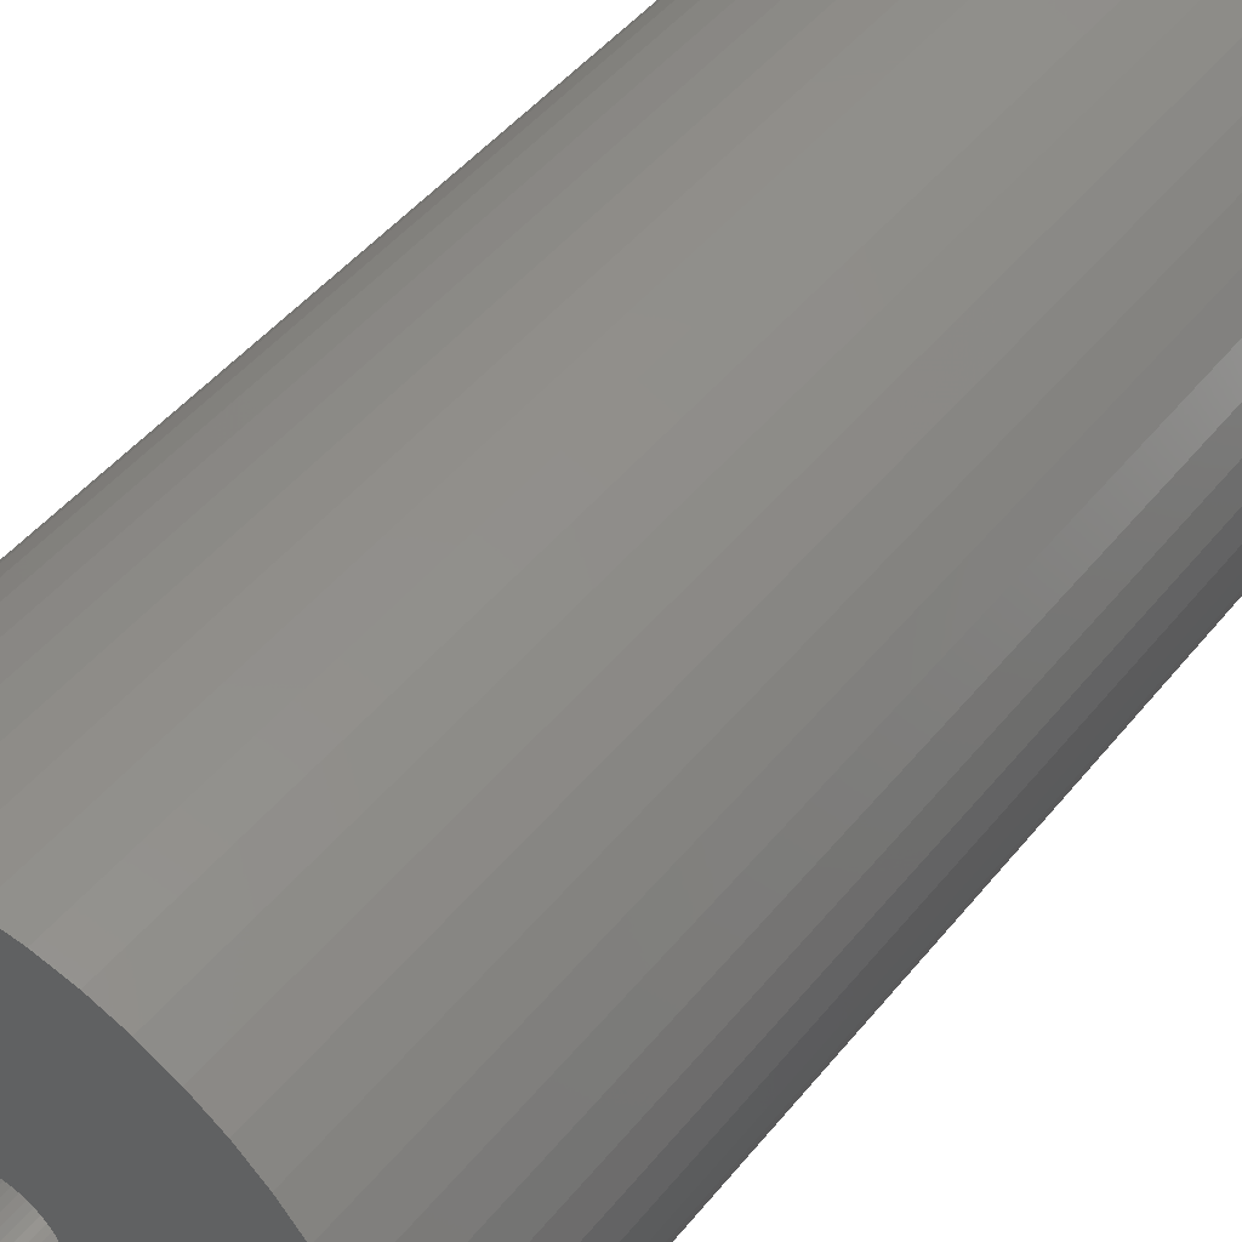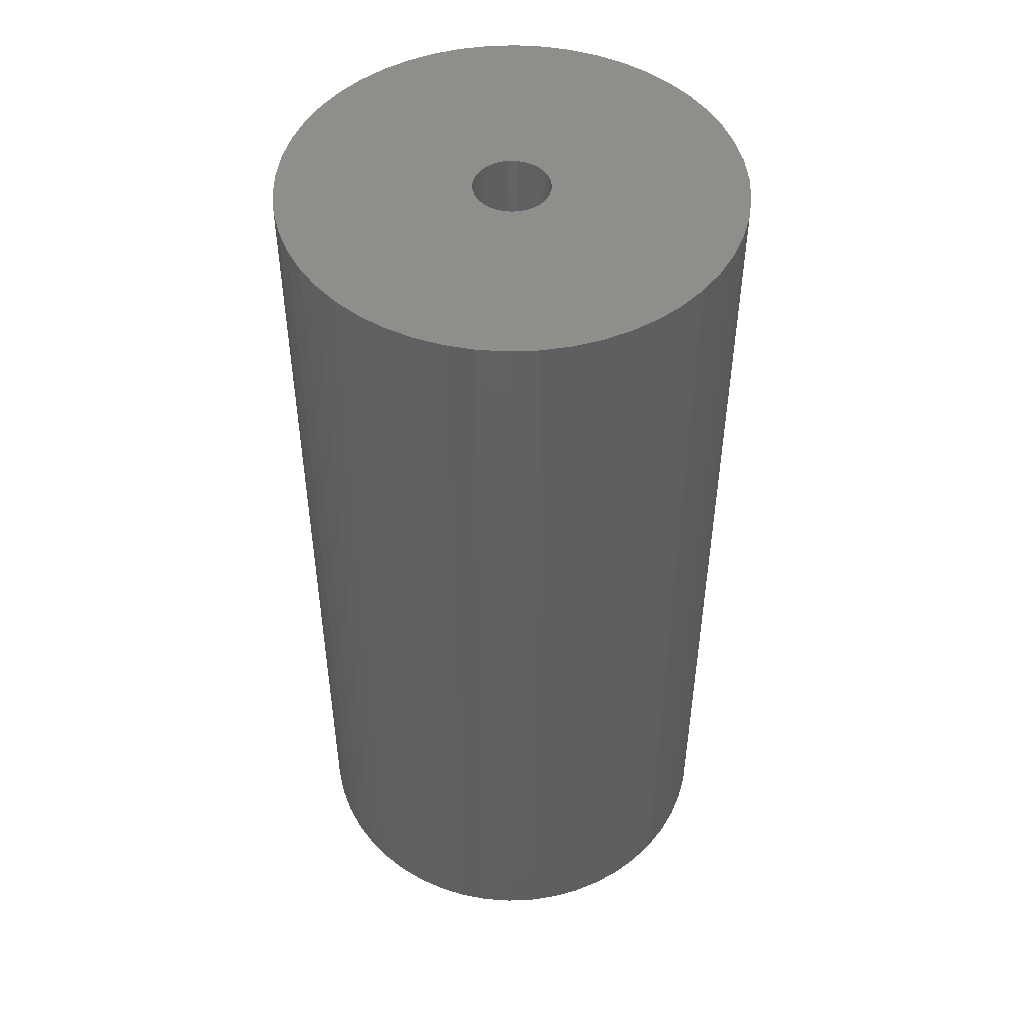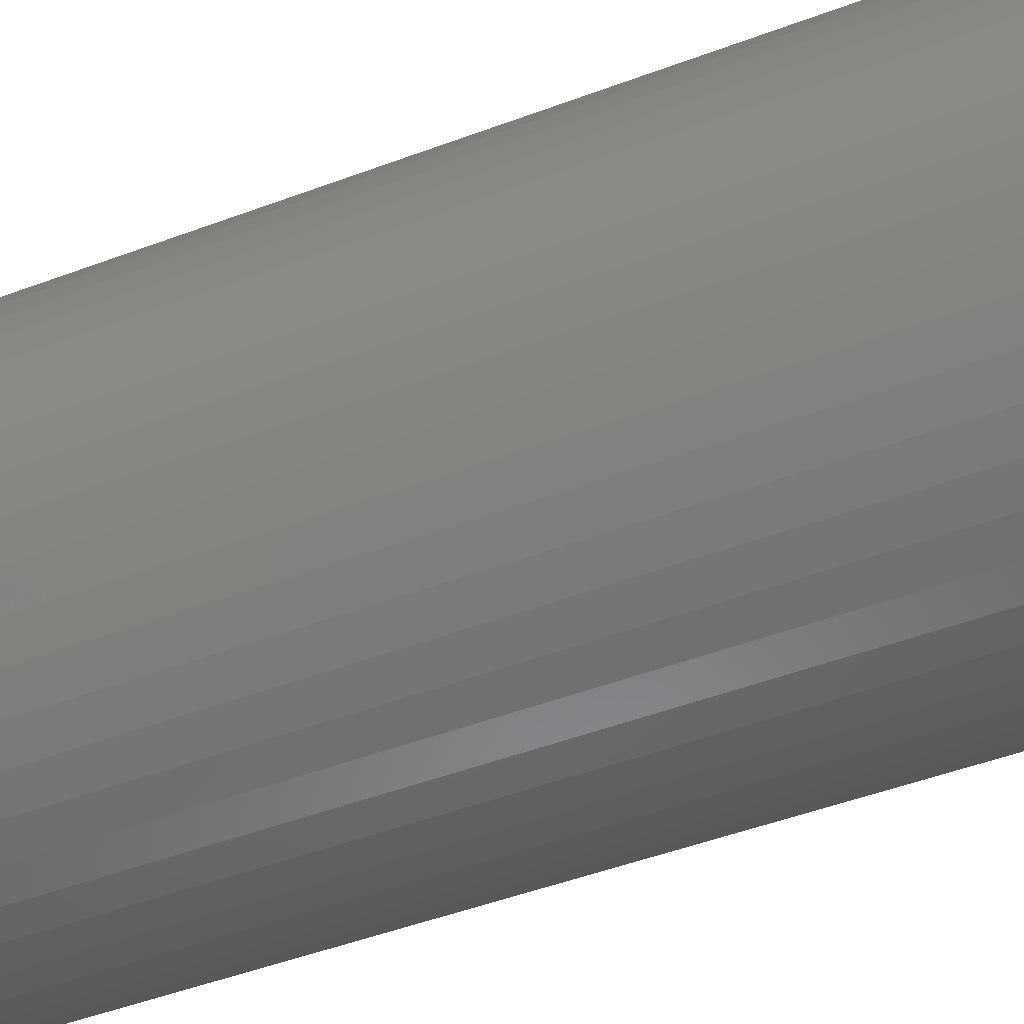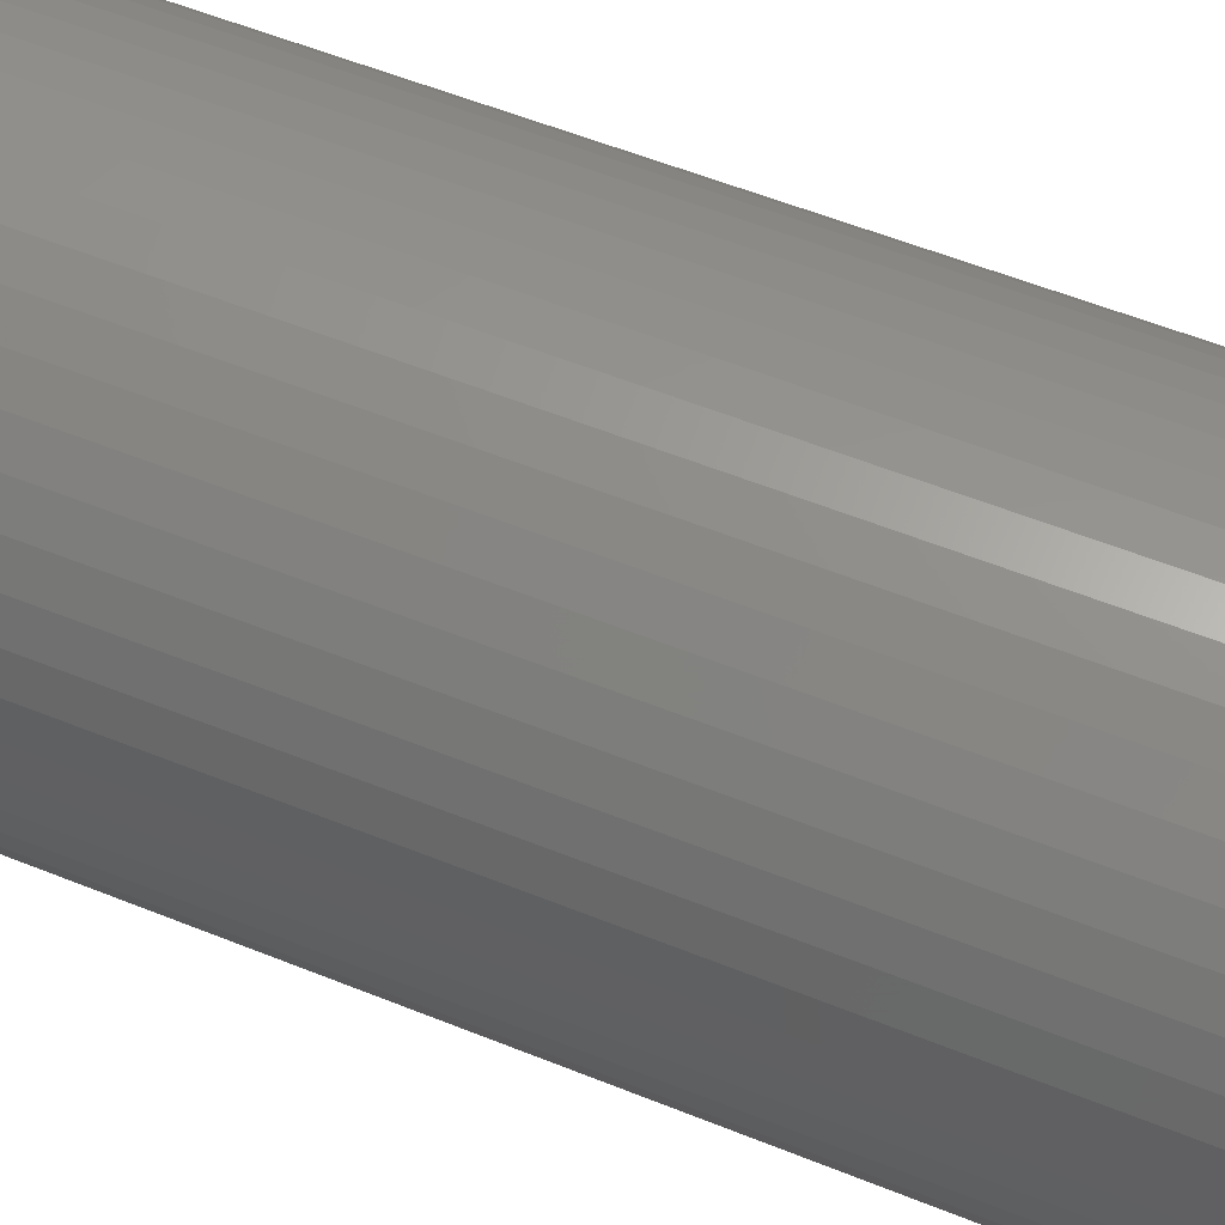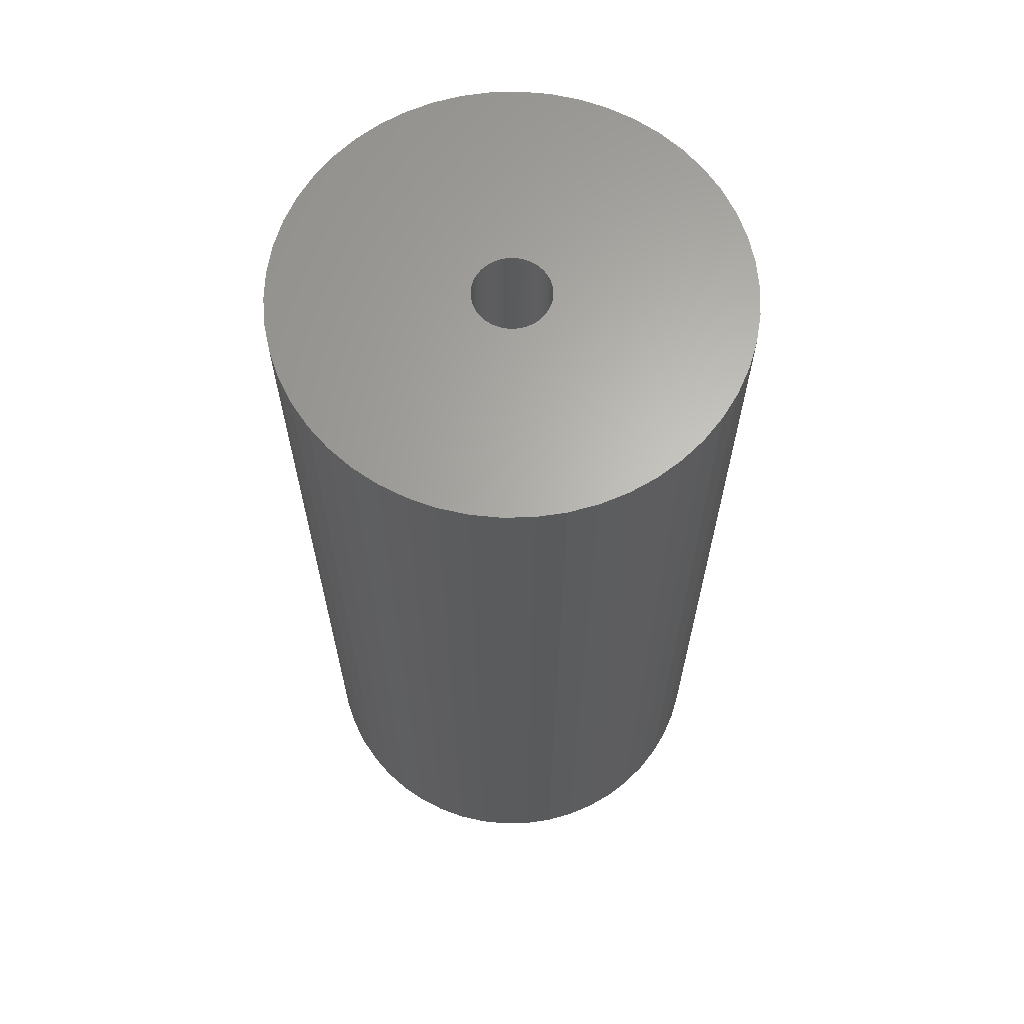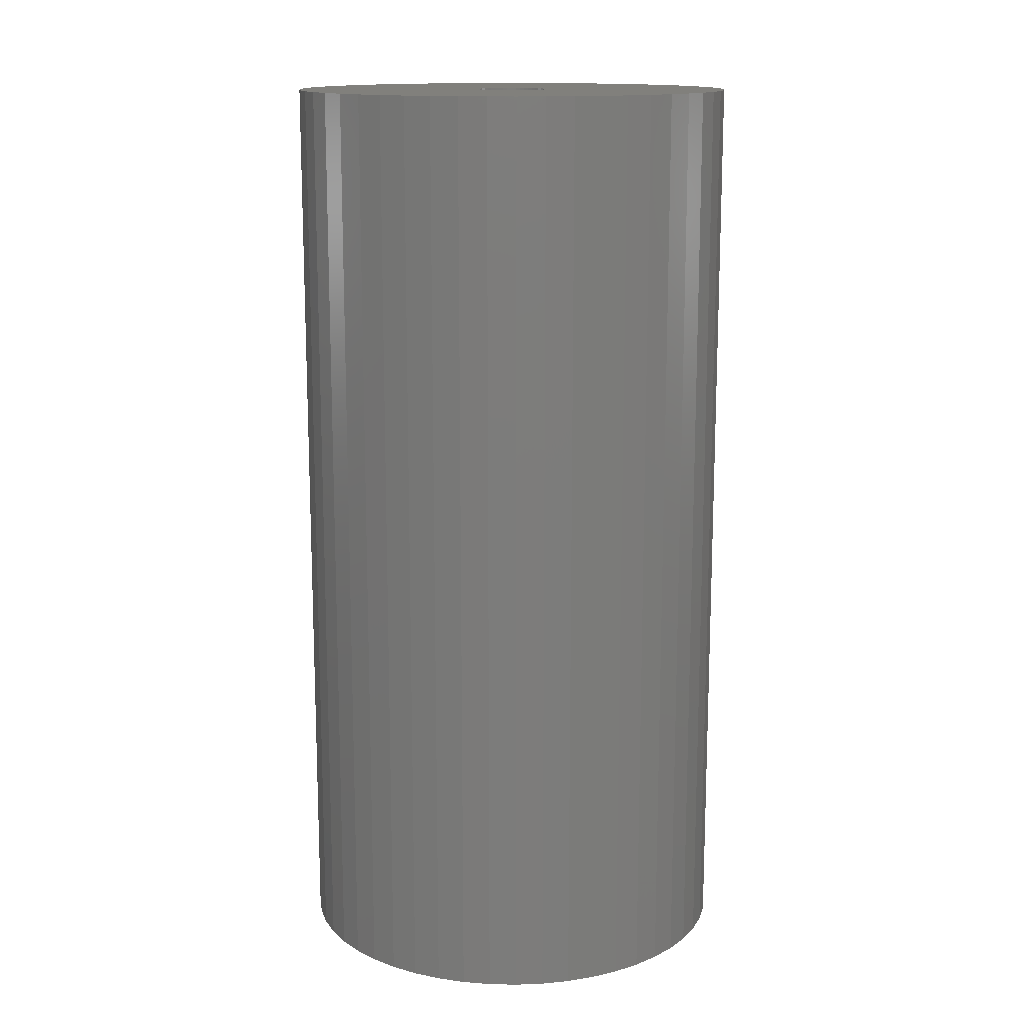
<metadata>
{"format":"stl","ext":"stl","renderer":"f3d","projection":"perspective","resolution":1024,"background":"white","views":[{"elev":45.6,"azim":-144.0,"up":"+Y"},{"elev":48.5,"azim":-117.9,"up":"+Z"},{"elev":-48.7,"azim":112.7,"up":"+Y"},{"elev":56.9,"azim":-67.2,"up":"+Y"},{"elev":64.7,"azim":92.2,"up":"+Z"},{"elev":14.1,"azim":-170.3,"up":"+Z"}]}
</metadata>
<code>
# stl→obj: 200 verts, 400 faces
v 24 0 49.5
v 23.81 3.008 -49.5
v 23.81 3.008 49.5
v 24 0 -49.5
v -24 0 -49.5
v -23.81 3.008 49.5
v -23.81 3.008 -49.5
v -24 0 49.5
v 1.507 23.95 -49.5
v -1.507 23.95 49.5
v 1.507 23.95 49.5
v -1.507 23.95 -49.5
v -1.507 -23.95 -49.5
v 1.507 -23.95 49.5
v -1.507 -23.95 49.5
v 1.507 -23.95 -49.5
v 17.5 16.43 -49.5
v 15.3 18.49 49.5
v 17.5 16.43 49.5
v 15.3 18.49 -49.5
v -15.3 18.49 -49.5
v -17.5 16.43 49.5
v -15.3 18.49 49.5
v -17.5 16.43 -49.5
v -7.416 22.83 -49.5
v -10.22 21.72 49.5
v -7.416 22.83 49.5
v -10.22 21.72 -49.5
v 21.03 -11.56 49.5
v 22.31 -8.835 -49.5
v 22.31 -8.835 49.5
v 21.03 -11.56 -49.5
v 22.31 8.835 49.5
v 21.03 11.56 -49.5
v 21.03 11.56 49.5
v 22.31 8.835 -49.5
v 23.25 5.969 -49.5
v 23.25 5.969 49.5
v 19.42 14.11 -49.5
v 19.42 14.11 49.5
v 10.22 21.72 -49.5
v 7.416 22.83 49.5
v 10.22 21.72 49.5
v 7.416 22.83 -49.5
v 4.497 23.57 49.5
v 4.497 23.57 -49.5
v 12.86 20.26 -49.5
v 12.86 20.26 49.5
v -22.31 8.835 -49.5
v -21.03 11.56 49.5
v -21.03 11.56 -49.5
v -22.31 8.835 49.5
v -19.42 14.11 -49.5
v -19.42 14.11 49.5
v -23.25 5.969 -49.5
v -23.25 5.969 49.5
v -4.497 23.57 49.5
v -4.497 23.57 -49.5
v 4.497 -23.57 49.5
v 4.497 -23.57 -49.5
v 4 0 49.5
v 3.968 0.5013 49.5
v 23.81 -3.008 49.5
v 3.874 0.9948 49.5
v 3.968 -0.5013 49.5
v 3.719 1.472 49.5
v 23.25 -5.969 49.5
v 3.505 1.927 49.5
v 3.874 -0.9948 49.5
v 3.236 2.351 49.5
v 2.916 2.738 49.5
v 3.719 -1.472 49.5
v 2.55 3.082 49.5
v 2.143 3.377 49.5
v 3.505 -1.927 49.5
v 1.703 3.619 49.5
v 19.42 -14.11 49.5
v 1.236 3.804 49.5
v 3.236 -2.351 49.5
v 17.5 -16.43 49.5
v 0.7495 3.929 49.5
v 0.2512 3.992 49.5
v -0.2512 3.992 49.5
v -0.7495 3.929 49.5
v -1.236 3.804 49.5
v -1.703 3.619 49.5
v -2.143 3.377 49.5
v -12.86 20.26 49.5
v -2.55 3.082 49.5
v -2.916 2.738 49.5
v -3.236 2.351 49.5
v 2.916 -2.738 49.5
v 15.3 -18.49 49.5
v 2.55 -3.082 49.5
v 12.86 -20.26 49.5
v 2.143 -3.377 49.5
v 10.22 -21.72 49.5
v 1.703 -3.619 49.5
v 7.416 -22.83 49.5
v 1.236 -3.804 49.5
v 0.7495 -3.929 49.5
v 0.2512 -3.992 49.5
v -0.2512 -3.992 49.5
v -0.7495 -3.929 49.5
v -4.497 -23.57 49.5
v -1.236 -3.804 49.5
v -7.416 -22.83 49.5
v -1.703 -3.619 49.5
v -10.22 -21.72 49.5
v -2.143 -3.377 49.5
v -12.86 -20.26 49.5
v -2.55 -3.082 49.5
v -15.3 -18.49 49.5
v -2.916 -2.738 49.5
v -17.5 -16.43 49.5
v -3.236 -2.351 49.5
v -19.42 -14.11 49.5
v -3.505 -1.927 49.5
v -21.03 -11.56 49.5
v -3.719 -1.472 49.5
v -22.31 -8.835 49.5
v -3.874 -0.9948 49.5
v -23.25 -5.969 49.5
v -3.968 -0.5013 49.5
v -23.81 -3.008 49.5
v -4 0 49.5
v -3.505 1.927 49.5
v -3.719 1.472 49.5
v -3.874 0.9948 49.5
v -3.968 0.5013 49.5
v -12.86 20.26 -49.5
v 23.81 -3.008 -49.5
v 19.42 -14.11 -49.5
v 17.5 -16.43 -49.5
v 23.25 -5.969 -49.5
v -17.5 -16.43 -49.5
v -15.3 -18.49 -49.5
v -21.03 -11.56 -49.5
v -22.31 -8.835 -49.5
v -19.42 -14.11 -49.5
v 4 0 -49.5
v 3.968 -0.5013 -49.5
v 3.874 -0.9948 -49.5
v 3.968 0.5013 -49.5
v 3.719 -1.472 -49.5
v 3.505 -1.927 -49.5
v 3.874 0.9948 -49.5
v 3.236 -2.351 -49.5
v 2.916 -2.738 -49.5
v 15.3 -18.49 -49.5
v 3.719 1.472 -49.5
v 2.55 -3.082 -49.5
v 12.86 -20.26 -49.5
v 2.143 -3.377 -49.5
v 10.22 -21.72 -49.5
v 3.505 1.927 -49.5
v 1.703 -3.619 -49.5
v 7.416 -22.83 -49.5
v 1.236 -3.804 -49.5
v 3.236 2.351 -49.5
v 0.7495 -3.929 -49.5
v 0.2512 -3.992 -49.5
v -0.2512 -3.992 -49.5
v -0.7495 -3.929 -49.5
v -4.497 -23.57 -49.5
v -1.236 -3.804 -49.5
v -7.416 -22.83 -49.5
v -1.703 -3.619 -49.5
v -10.22 -21.72 -49.5
v -2.143 -3.377 -49.5
v -12.86 -20.26 -49.5
v -2.55 -3.082 -49.5
v -2.916 -2.738 -49.5
v -3.236 -2.351 -49.5
v 2.916 2.738 -49.5
v 2.55 3.082 -49.5
v 2.143 3.377 -49.5
v 1.703 3.619 -49.5
v 1.236 3.804 -49.5
v 0.7495 3.929 -49.5
v 0.2512 3.992 -49.5
v -0.2512 3.992 -49.5
v -0.7495 3.929 -49.5
v -1.236 3.804 -49.5
v -1.703 3.619 -49.5
v -2.143 3.377 -49.5
v -2.55 3.082 -49.5
v -2.916 2.738 -49.5
v -3.236 2.351 -49.5
v -3.505 1.927 -49.5
v -3.719 1.472 -49.5
v -3.874 0.9948 -49.5
v -3.968 0.5013 -49.5
v -4 0 -49.5
v -3.505 -1.927 -49.5
v -3.719 -1.472 -49.5
v -3.874 -0.9948 -49.5
v -23.25 -5.969 -49.5
v -3.968 -0.5013 -49.5
v -23.81 -3.008 -49.5
f 1 2 3
f 2 1 4
f 5 6 7
f 6 5 8
f 9 10 11
f 10 9 12
f 13 14 15
f 14 13 16
f 17 18 19
f 18 17 20
f 21 22 23
f 22 21 24
f 25 26 27
f 26 25 28
f 29 30 31
f 30 29 32
f 33 34 35
f 34 33 36
f 3 37 38
f 37 3 2
f 35 39 40
f 39 35 34
f 41 42 43
f 42 41 44
f 44 45 42
f 45 44 46
f 47 43 48
f 43 47 41
f 49 50 51
f 50 49 52
f 53 22 24
f 22 53 54
f 55 52 49
f 52 55 56
f 12 57 10
f 57 12 58
f 16 59 14
f 59 16 60
f 38 36 33
f 36 38 37
f 40 17 19
f 17 40 39
f 46 11 45
f 11 46 9
f 20 48 18
f 48 20 47
f 51 54 53
f 54 51 50
f 7 56 55
f 56 7 6
f 61 1 3
f 62 3 38
f 1 61 63
f 64 38 33
f 65 63 61
f 66 33 35
f 63 65 67
f 68 35 40
f 69 67 65
f 70 40 19
f 67 69 31
f 71 19 18
f 72 31 69
f 73 18 48
f 31 72 29
f 74 48 43
f 75 29 72
f 76 43 42
f 29 75 77
f 78 42 45
f 79 77 75
f 77 79 80
f 3 62 61
f 38 64 62
f 33 66 64
f 35 68 66
f 40 70 68
f 19 71 70
f 18 73 71
f 48 74 73
f 43 76 74
f 81 45 11
f 42 78 76
f 45 81 78
f 11 82 81
f 11 83 82
f 10 83 11
f 83 10 84
f 57 84 10
f 84 57 85
f 27 85 57
f 85 27 86
f 26 86 27
f 86 26 87
f 88 87 26
f 87 88 89
f 23 89 88
f 89 23 90
f 90 22 91
f 22 90 23
f 92 80 79
f 80 92 93
f 94 93 92
f 93 94 95
f 96 95 94
f 95 96 97
f 98 97 96
f 97 98 99
f 100 99 98
f 99 100 59
f 101 59 100
f 59 101 14
f 102 14 101
f 103 14 102
f 15 103 104
f 105 104 106
f 103 15 14
f 107 106 108
f 109 108 110
f 111 110 112
f 113 112 114
f 115 114 116
f 117 116 118
f 119 118 120
f 121 120 122
f 123 122 124
f 104 105 15
f 125 124 126
f 54 91 22
f 91 54 127
f 106 107 105
f 50 127 54
f 108 109 107
f 127 50 128
f 110 111 109
f 52 128 50
f 112 113 111
f 128 52 129
f 114 115 113
f 56 129 52
f 116 117 115
f 129 56 130
f 118 119 117
f 6 130 56
f 120 121 119
f 130 6 126
f 122 123 121
f 8 126 6
f 124 125 123
f 126 8 125
f 28 88 26
f 88 28 131
f 131 23 88
f 23 131 21
f 58 27 57
f 27 58 25
f 63 4 1
f 4 63 132
f 80 133 77
f 133 80 134
f 31 135 67
f 135 31 30
f 67 132 63
f 132 67 135
f 136 113 115
f 113 136 137
f 138 121 139
f 121 138 119
f 136 117 140
f 117 136 115
f 141 4 132
f 142 132 135
f 4 141 2
f 143 135 30
f 144 2 141
f 145 30 32
f 2 144 37
f 146 32 133
f 147 37 144
f 148 133 134
f 37 147 36
f 149 134 150
f 151 36 147
f 152 150 153
f 36 151 34
f 154 153 155
f 156 34 151
f 157 155 158
f 34 156 39
f 159 158 60
f 160 39 156
f 39 160 17
f 132 142 141
f 135 143 142
f 30 145 143
f 32 146 145
f 133 148 146
f 134 149 148
f 150 152 149
f 153 154 152
f 155 157 154
f 161 60 16
f 158 159 157
f 60 161 159
f 16 162 161
f 16 163 162
f 13 163 16
f 163 13 164
f 165 164 13
f 164 165 166
f 167 166 165
f 166 167 168
f 169 168 167
f 168 169 170
f 171 170 169
f 170 171 172
f 137 172 171
f 172 137 173
f 173 136 174
f 136 173 137
f 175 17 160
f 17 175 20
f 176 20 175
f 20 176 47
f 177 47 176
f 47 177 41
f 178 41 177
f 41 178 44
f 179 44 178
f 44 179 46
f 180 46 179
f 46 180 9
f 181 9 180
f 182 9 181
f 12 182 183
f 58 183 184
f 182 12 9
f 25 184 185
f 28 185 186
f 131 186 187
f 21 187 188
f 24 188 189
f 53 189 190
f 51 190 191
f 49 191 192
f 55 192 193
f 183 58 12
f 7 193 194
f 140 174 136
f 174 140 195
f 184 25 58
f 138 195 140
f 185 28 25
f 195 138 196
f 186 131 28
f 139 196 138
f 187 21 131
f 196 139 197
f 188 24 21
f 198 197 139
f 189 53 24
f 197 198 199
f 190 51 53
f 200 199 198
f 191 49 51
f 199 200 194
f 192 55 49
f 5 194 200
f 193 7 55
f 194 5 7
f 155 95 97
f 95 155 153
f 150 80 93
f 80 150 134
f 77 32 29
f 32 77 133
f 169 107 109
f 107 169 167
f 139 123 198
f 123 139 121
f 158 97 99
f 97 158 155
f 60 99 59
f 99 60 158
f 165 15 105
f 15 165 13
f 137 111 113
f 111 137 171
f 171 109 111
f 109 171 169
f 140 119 138
f 119 140 117
f 198 125 200
f 125 198 123
f 200 8 5
f 8 200 125
f 153 93 95
f 93 153 150
f 167 105 107
f 105 167 165
f 141 62 144
f 62 141 61
f 126 193 130
f 193 126 194
f 182 82 83
f 82 182 181
f 162 103 102
f 103 162 163
f 176 71 73
f 71 176 175
f 188 89 90
f 89 188 187
f 185 85 86
f 85 185 184
f 151 68 156
f 68 151 66
f 156 70 160
f 70 156 68
f 179 76 78
f 76 179 178
f 180 78 81
f 78 180 179
f 177 73 74
f 73 177 176
f 127 189 91
f 189 127 190
f 91 188 90
f 188 91 189
f 129 191 128
f 191 129 192
f 186 86 87
f 86 186 185
f 184 84 85
f 84 184 183
f 161 102 101
f 102 161 162
f 147 66 151
f 66 147 64
f 144 64 147
f 64 144 62
f 160 71 175
f 71 160 70
f 181 81 82
f 81 181 180
f 178 74 76
f 74 178 177
f 128 190 127
f 190 128 191
f 130 192 129
f 192 130 193
f 187 87 89
f 87 187 186
f 183 83 84
f 83 183 182
f 149 79 148
f 79 149 92
f 145 69 143
f 69 145 72
f 143 65 142
f 65 143 69
f 172 114 112
f 114 172 173
f 157 100 98
f 100 157 159
f 154 98 96
f 98 154 157
f 148 75 146
f 75 148 79
f 142 61 141
f 61 142 65
f 114 174 116
f 174 114 173
f 118 196 120
f 196 118 195
f 120 197 122
f 197 120 196
f 124 194 126
f 194 124 199
f 159 101 100
f 101 159 161
f 149 94 92
f 94 149 152
f 152 96 94
f 96 152 154
f 146 72 145
f 72 146 75
f 164 106 104
f 106 164 166
f 163 104 103
f 104 163 164
f 116 195 118
f 195 116 174
f 122 199 124
f 199 122 197
f 168 110 108
f 110 168 170
f 170 112 110
f 112 170 172
f 166 108 106
f 108 166 168

</code>
